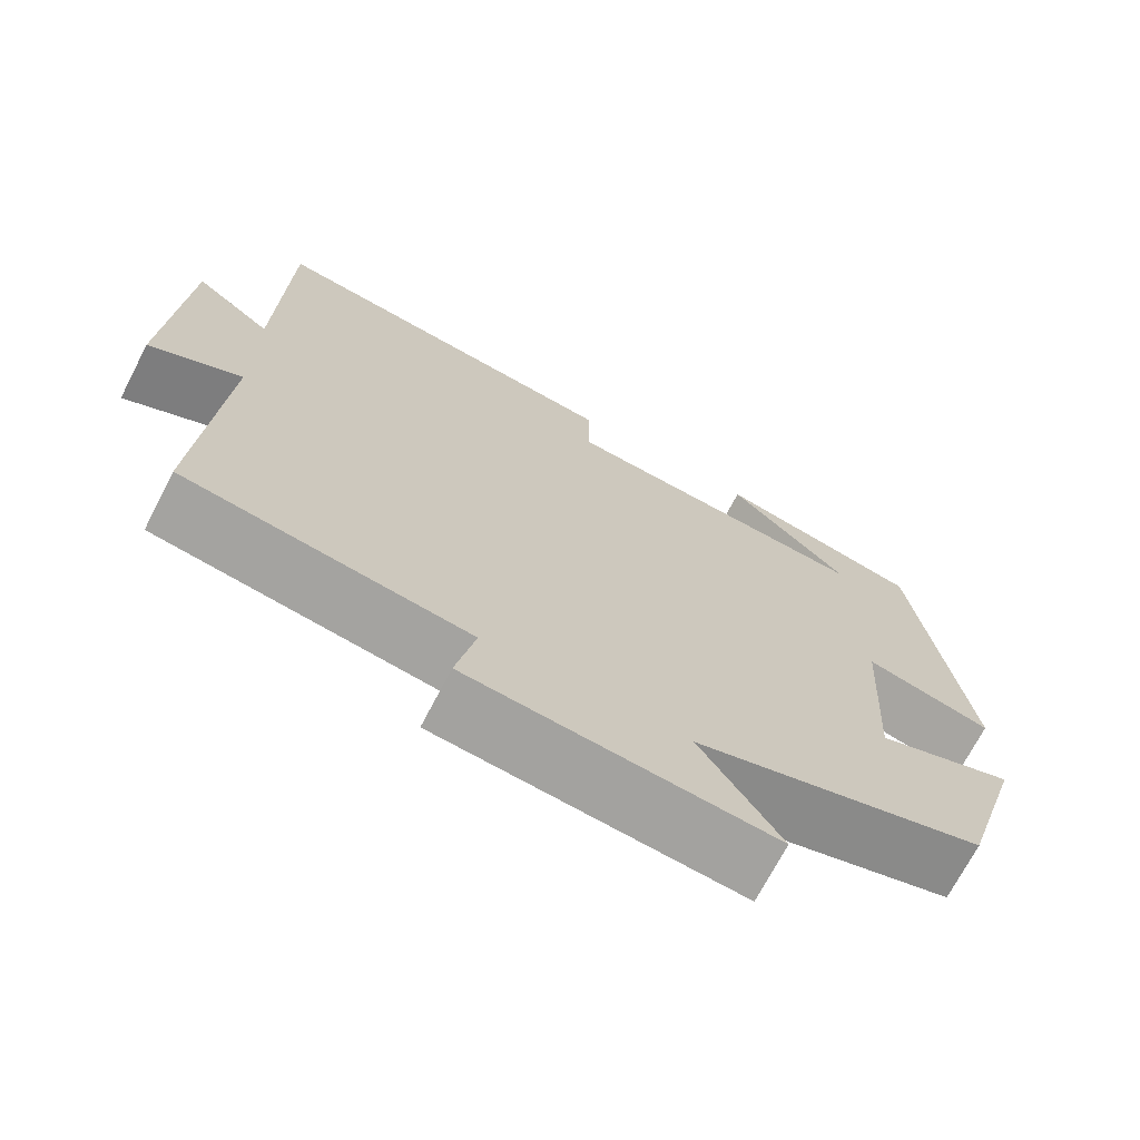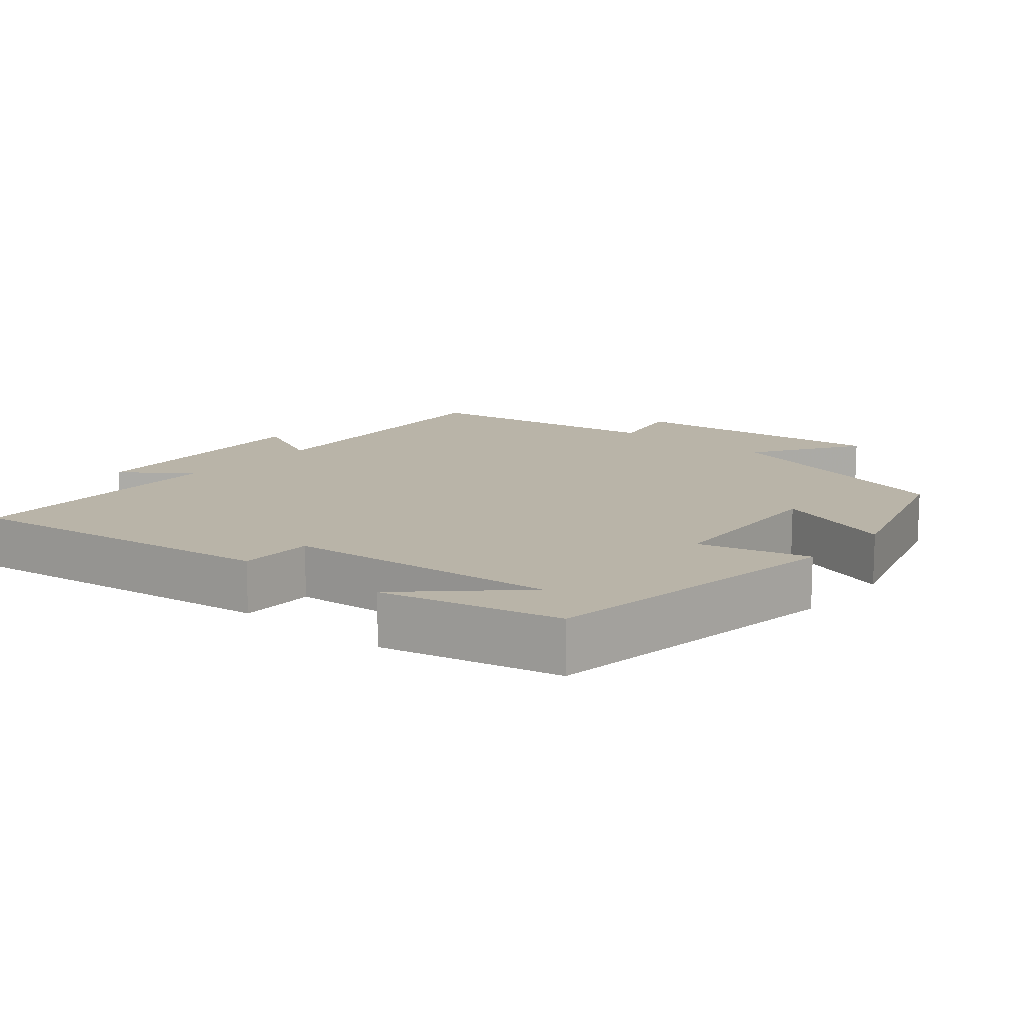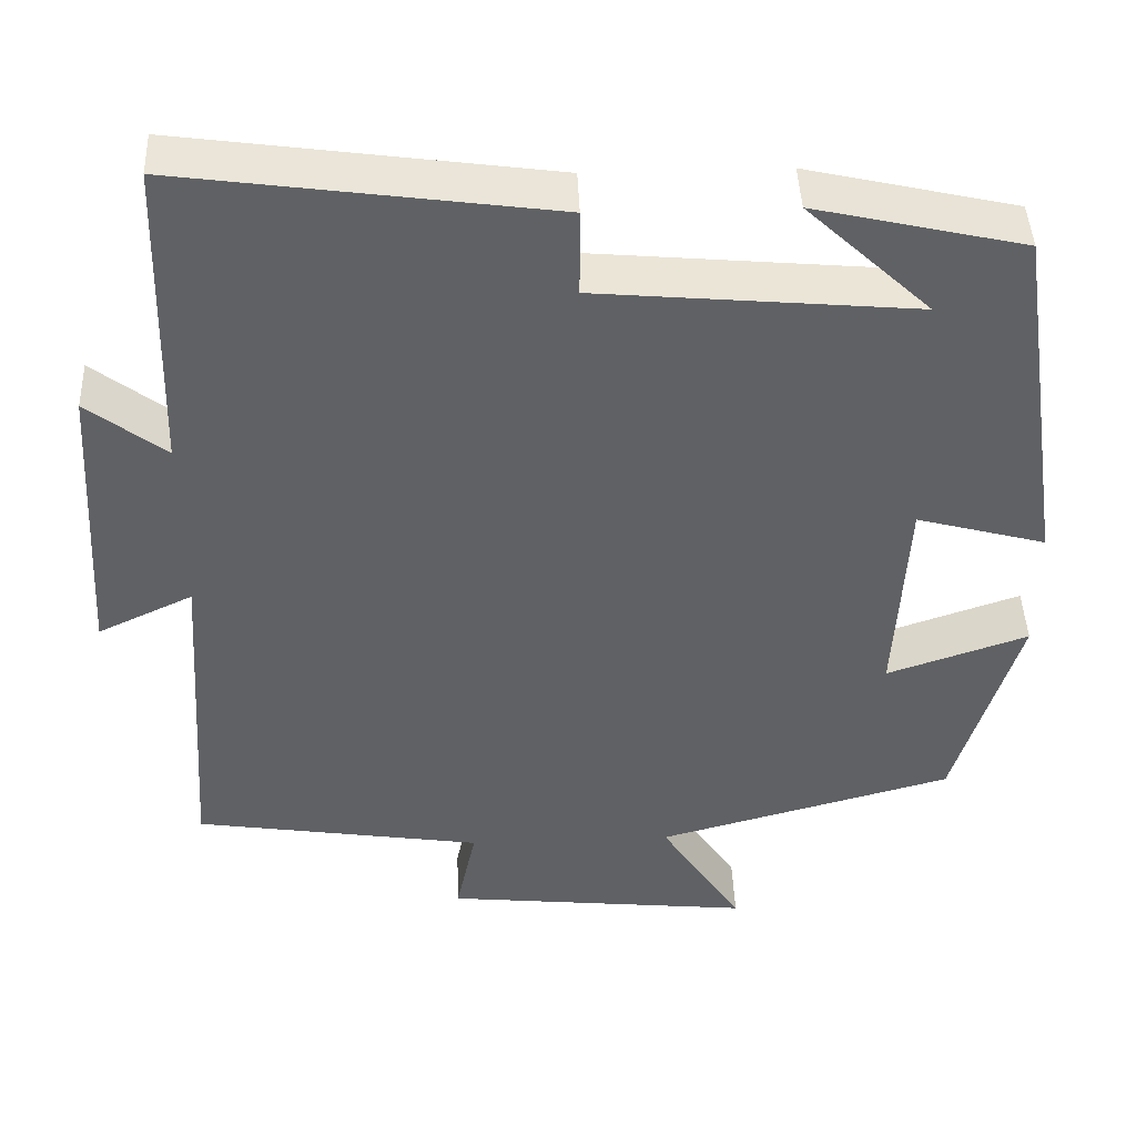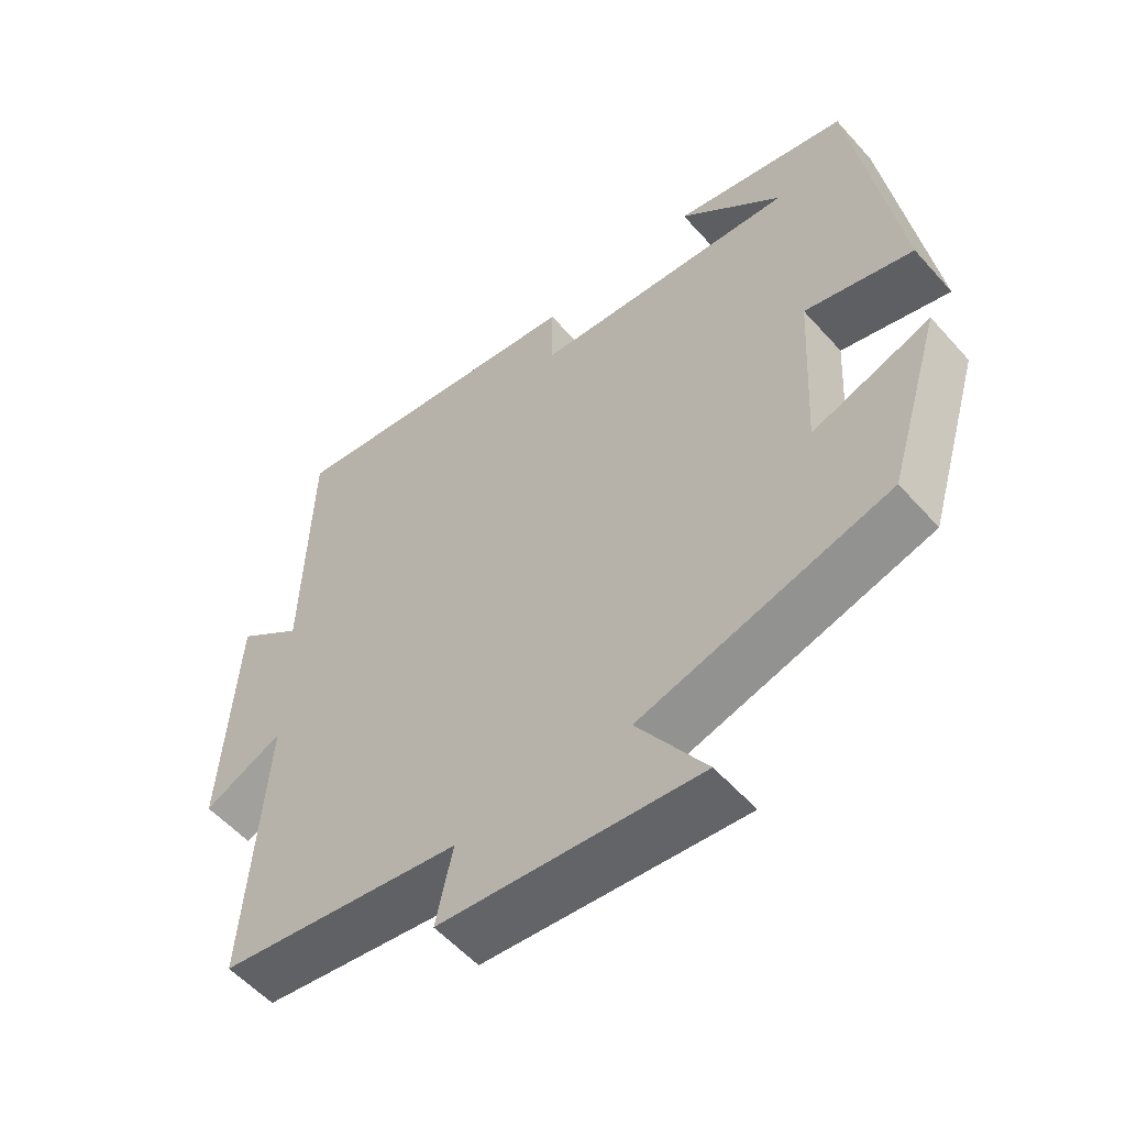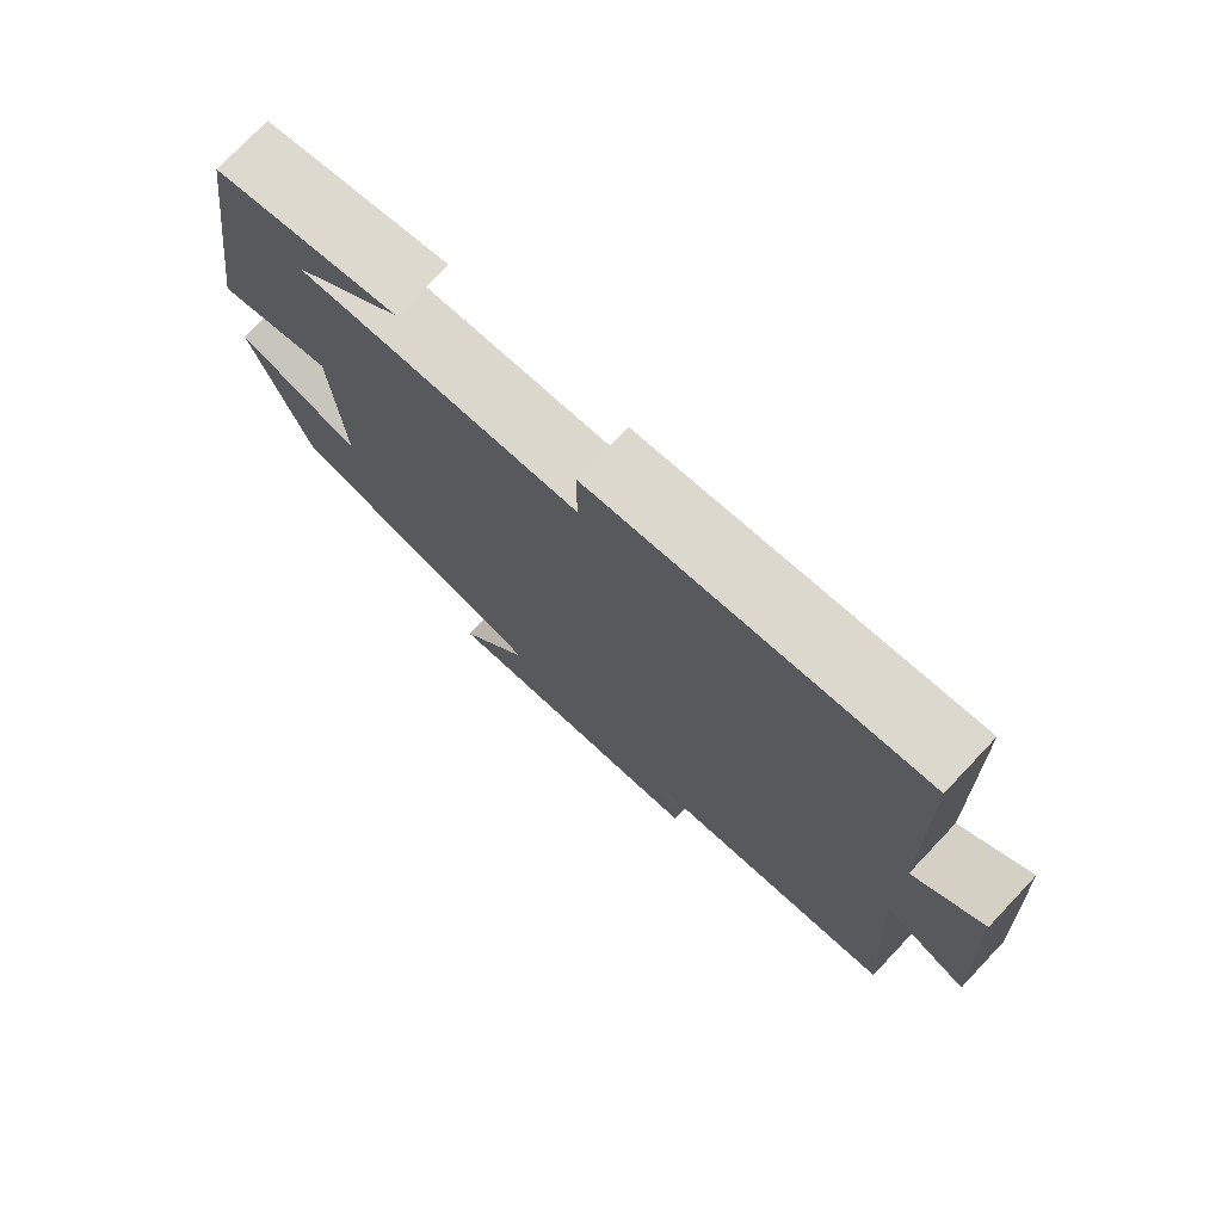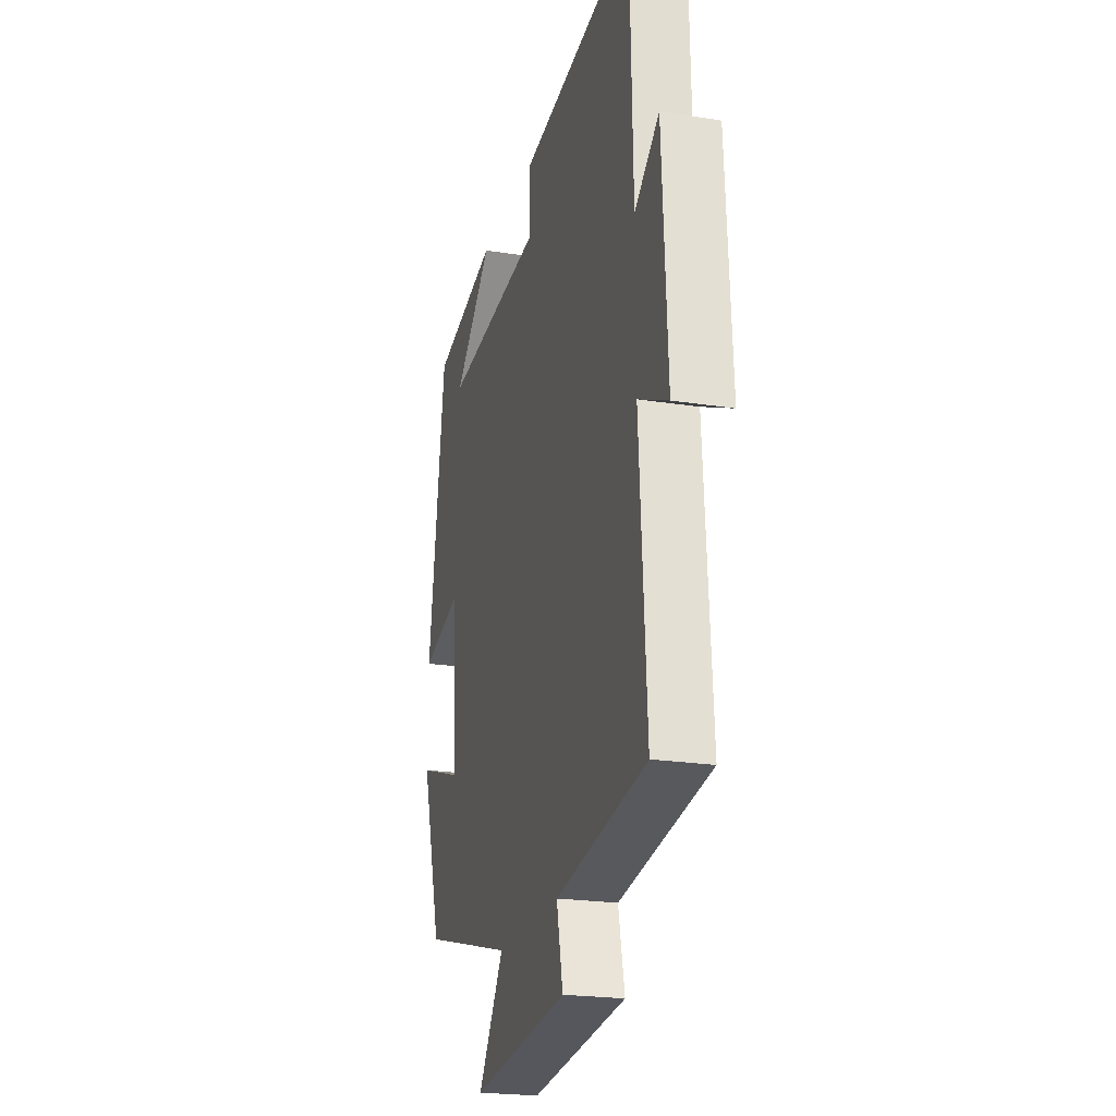
<metadata>
{"format":"obj","ext":"obj","renderer":"f3d","projection":"perspective","resolution":1024,"background":"white","views":[{"elev":-70.6,"azim":-27.4,"up":"+Z"},{"elev":13.3,"azim":40.1,"up":"+Y"},{"elev":43.9,"azim":-2.2,"up":"+Z"},{"elev":-55.7,"azim":40.9,"up":"+Z"},{"elev":75.3,"azim":-136.5,"up":"+Z"},{"elev":-22.1,"azim":-105.3,"up":"+Z"}]}
</metadata>
<code>
v 0.423 0.07 -0.402
v 0.068 0.07 -0.5
v 0.166 0.07 -0.65
v -0.204 0.07 -0.612
v -0.18 0.07 -0.5
v -0.527 0.07 -0.447
v -0.5 0.07 -0.041
v -0.614 0.07 -0.095
v -0.594 0.07 0.255
v -0.5 0.07 0.183
v -0.49 0.07 0.561
v -0.046 0.07 0.5
v -0.046 0.07 0.395
v 0.334 0.07 0.361
v 0.186 0.07 0.5
v 0.436 0.07 0.443
v 0.5 0.07 0.01
v 0.345 0.07 0.052
v 0.331 0.07 -0.204
v 0.5 0.07 -0.146
v 0.423 0 -0.402
v 0.068 0 -0.5
v 0.166 0 -0.65
v -0.204 0 -0.612
v -0.18 0 -0.5
v -0.527 0 -0.447
v -0.5 0 -0.041
v -0.614 0 -0.095
v -0.594 0 0.255
v -0.5 0 0.183
v -0.49 0 0.561
v -0.046 0 0.5
v -0.046 0 0.395
v 0.334 0 0.361
v 0.186 0 0.5
v 0.436 0 0.443
v 0.5 0 0.01
v 0.345 0 0.052
v 0.331 0 -0.204
v 0.5 0 -0.146
f 19 20 1 2
f 18 19 2
f 16 17 18
f 16 18 2
f 14 15 16
f 14 16 2
f 13 14 2
f 10 11 12 13
f 10 13 2
f 7 8 9 10
f 7 10 2 3
f 5 6 7
f 5 7 3
f 3 4 5
f 22 21 40 39
f 22 39 38
f 38 37 36
f 22 38 36
f 36 35 34
f 22 36 34
f 22 34 33
f 33 32 31 30
f 22 33 30
f 30 29 28 27
f 23 22 30 27
f 27 26 25
f 23 27 25
f 25 24 23
f 1 21 22 2
f 2 22 23 3
f 3 23 24 4
f 4 24 25 5
f 5 25 26 6
f 6 26 27 7
f 7 27 28 8
f 8 28 29 9
f 9 29 30 10
f 10 30 31 11
f 11 31 32 12
f 12 32 33 13
f 13 33 34 14
f 14 34 35 15
f 15 35 36 16
f 16 36 37 17
f 17 37 38 18
f 18 38 39 19
f 19 39 40 20
f 20 40 21 1

</code>
